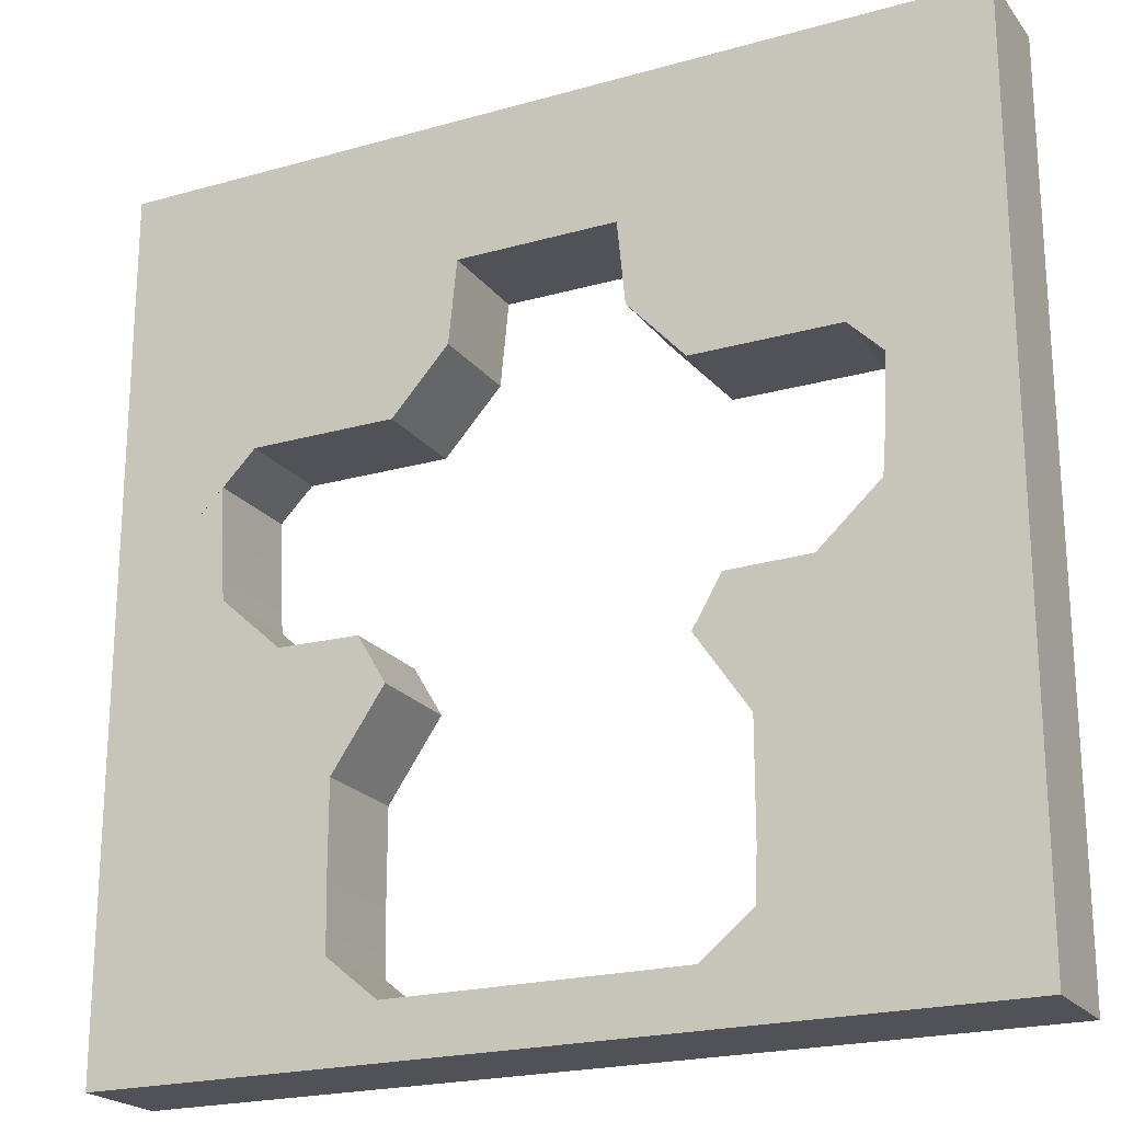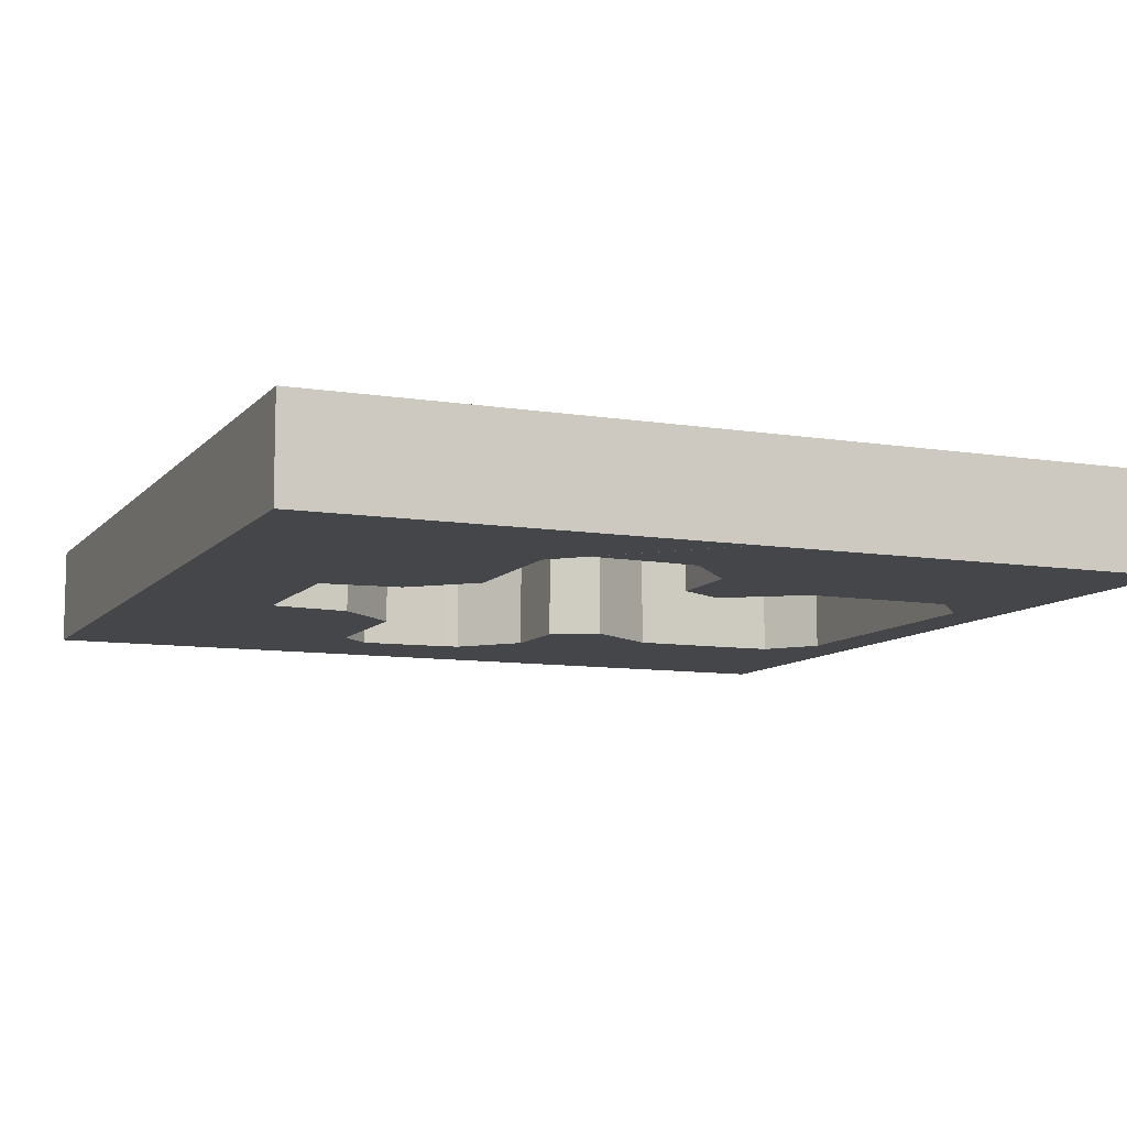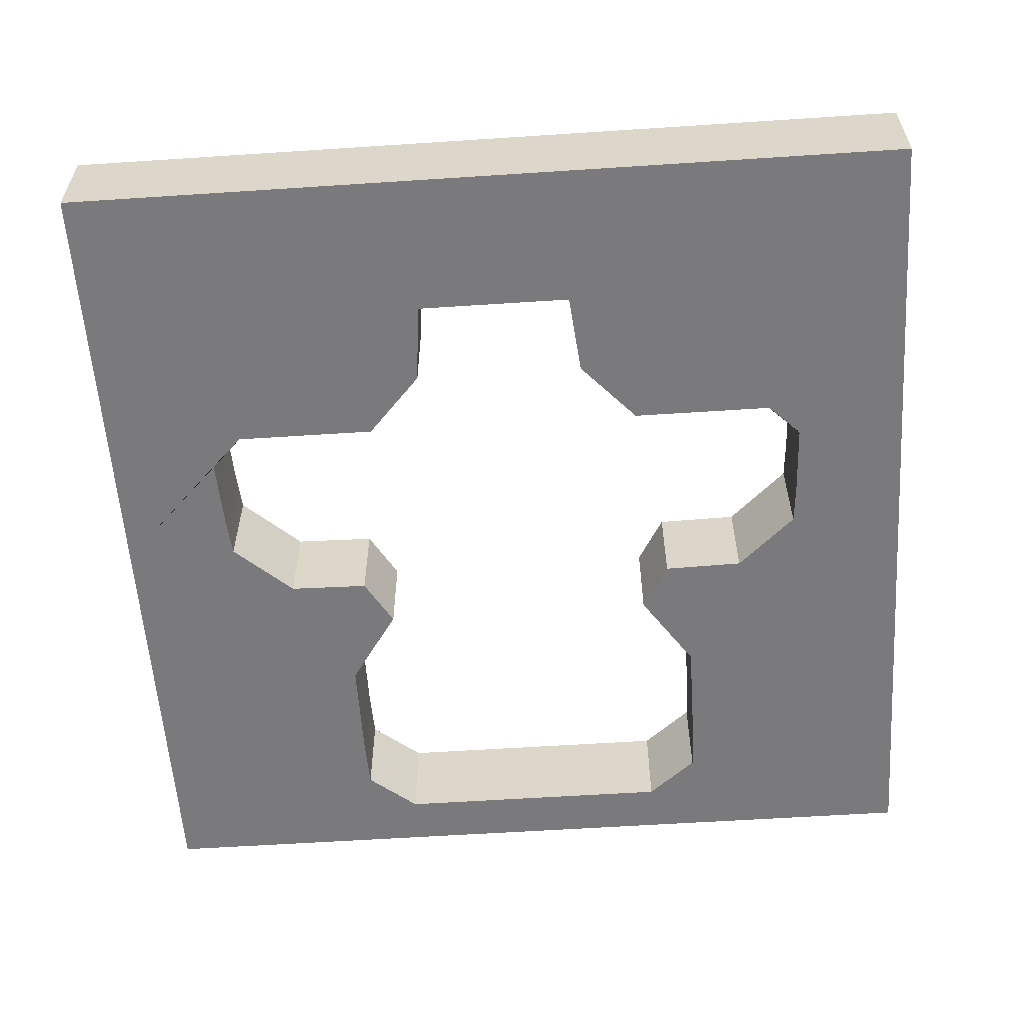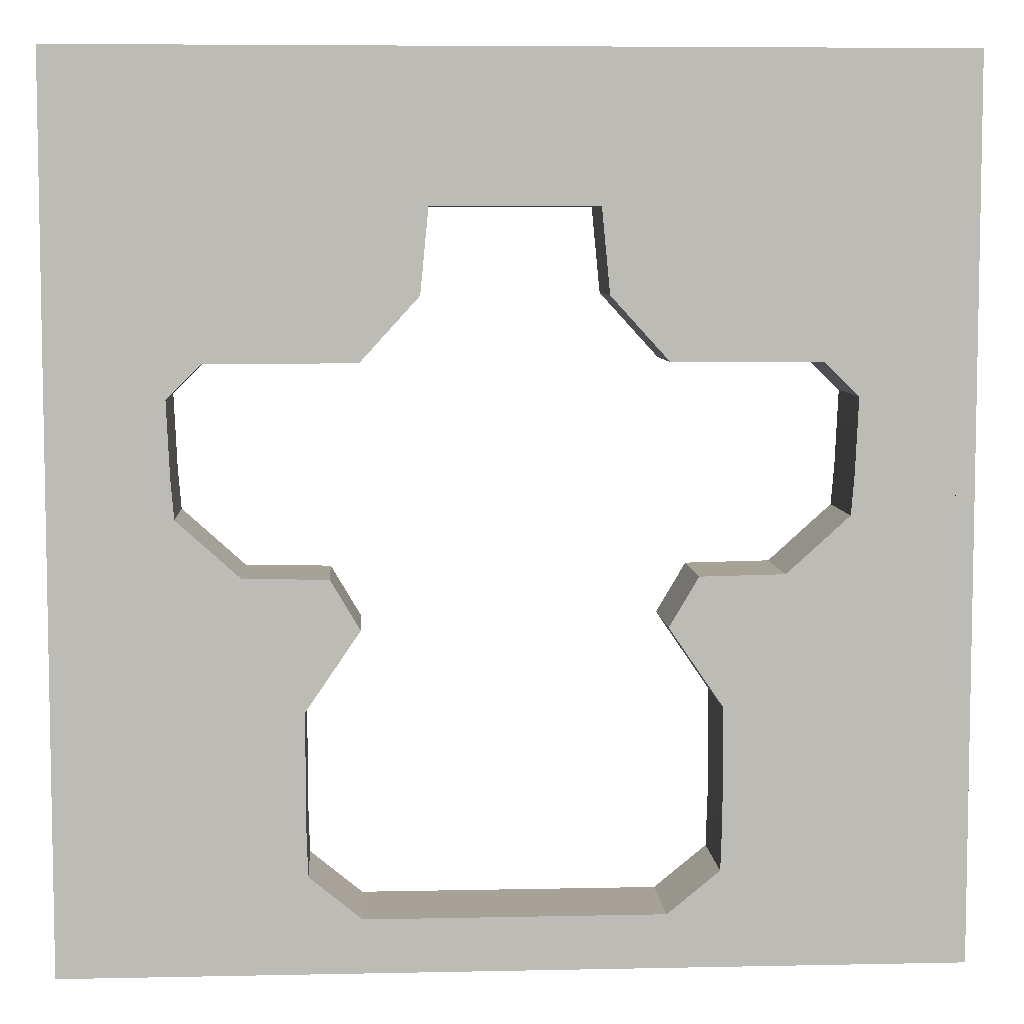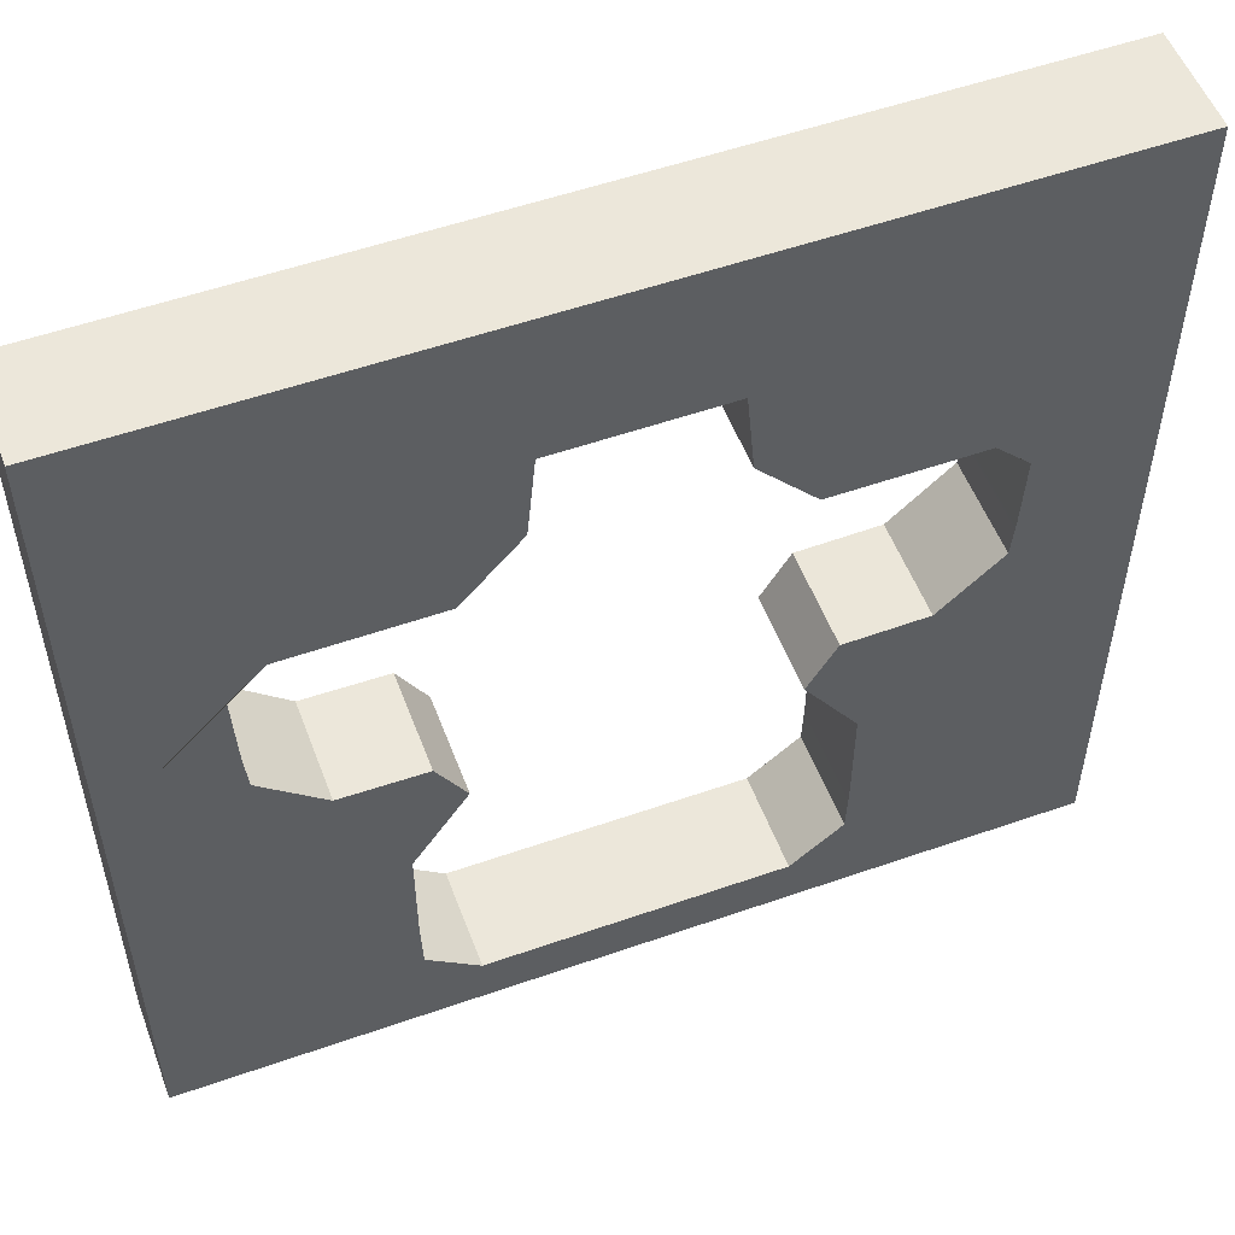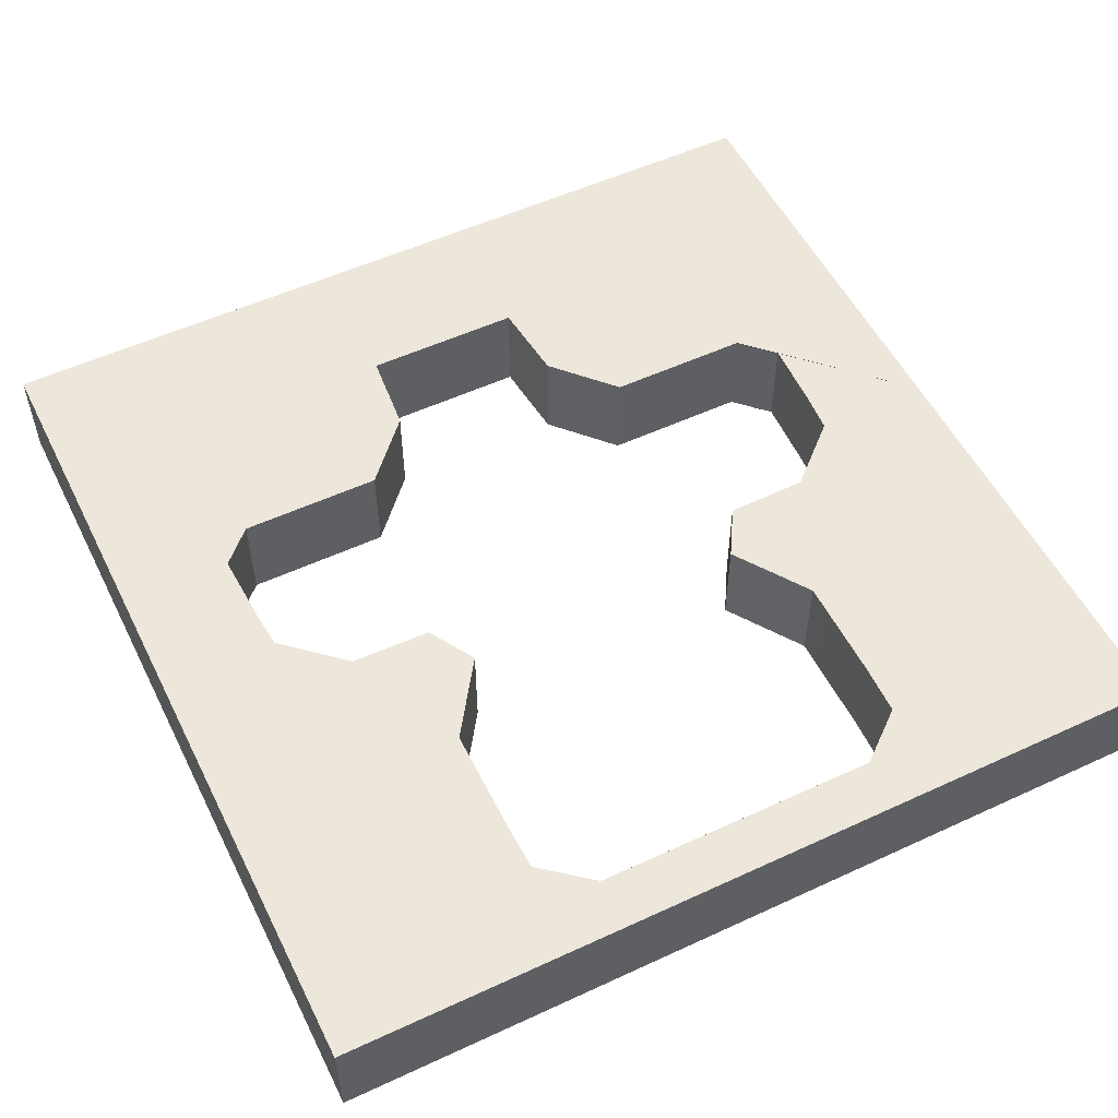
<metadata>
{"format":"obj","ext":"obj","renderer":"f3d","projection":"perspective","resolution":1024,"background":"white","views":[{"elev":-21.4,"azim":-153.3,"up":"+Y"},{"elev":-9.4,"azim":-113.0,"up":"+Z"},{"elev":-58.2,"azim":-176.1,"up":"+Z"},{"elev":6.4,"azim":176.4,"up":"+Y"},{"elev":53.8,"azim":-20.5,"up":"+Y"},{"elev":53.9,"azim":-26.2,"up":"+Z"}]}
</metadata>
<code>
g default
v -5.996 -5.996 2.356
v -3.997 -5.996 2.356
v -1.999 -5.996 2.356
v 0 -5.996 2.356
v -5.996 -3.997 2.356
v -3.997 -3.997 2.356
v -5.996 -1.999 2.356
v -3.997 -1.999 2.356
v -5.996 0 2.356
v -5.996 1.999 2.356
v -3.997 1.999 2.356
v -1.999 1.999 2.356
v -5.996 3.997 2.356
v -3.997 3.997 2.356
v -1.999 3.997 2.356
v 0 3.997 2.356
v -5.996 5.996 2.356
v -3.997 5.996 2.356
v -1.999 5.996 2.356
v 0 5.996 2.356
v -1.104 3.997 2.356
v -3.458 1.999 2.356
v -4.368 0 2.356
v -3.997 -0.3352 2.356
v -1.999 -1.45 2.356
v -2.372 -1.999 2.356
v -2.725 -3.997 2.356
v -1.999 -5.27 2.356
v 0 -5.27 2.356
v -1.215 2.858 2.356
v -4.457 1.548 2.356
v -4.413 0.5483 2.356
v -3.524 -0.7619 2.356
v -2.392 -0.7841 2.356
v -2.725 -2.516 2.356
v -2.703 -4.692 2.356
v 5.996 -5.996 2.356
v 3.997 -5.996 2.356
v 1.999 -5.996 2.356
v 0 -5.996 2.356
v 5.996 -3.997 2.356
v 3.997 -3.997 2.356
v 5.996 -1.999 2.356
v 3.997 -1.999 2.356
v 5.996 0 2.356
v 5.996 1.999 2.356
v 3.997 1.999 2.356
v 1.999 1.999 2.356
v 5.996 3.997 2.356
v 3.997 3.997 2.356
v 1.999 3.997 2.356
v 0 3.997 2.356
v 5.996 5.996 2.356
v 3.997 5.996 2.356
v 1.999 5.996 2.356
v 0 5.996 2.356
v 1.104 3.997 2.356
v 3.458 1.999 2.356
v 4.368 0 2.356
v 3.997 -0.3352 2.356
v 1.999 -1.45 2.356
v 2.372 -1.999 2.356
v 2.725 -3.997 2.356
v 1.999 -5.27 2.356
v 0 -5.27 2.356
v 1.215 2.858 2.356
v 4.457 1.548 2.356
v 4.413 0.5483 2.356
v 3.524 -0.7619 2.356
v 2.392 -0.7841 2.356
v 2.725 -2.516 2.356
v 2.703 -4.692 2.356
v -5.996 -5.996 3.74
v -3.997 -5.996 3.74
v -3.997 -3.997 3.74
v -5.996 -3.997 3.74
v -3.997 -1.999 3.74
v -5.996 -1.999 3.74
v -5.996 1.999 3.74
v -3.997 1.999 3.74
v -3.997 3.997 3.74
v -5.996 3.997 3.74
v -3.458 1.999 3.74
v -1.999 1.999 3.74
v -1.999 3.997 3.74
v -3.997 5.996 3.74
v -5.996 5.996 3.74
v -1.999 5.996 3.74
v -1.104 3.997 3.74
v 0 3.997 3.74
v 0 5.996 3.74
v -1.215 2.858 3.74
v -5.996 0 3.74
v -4.368 0 3.74
v -4.413 0.5483 3.74
v -4.457 1.548 3.74
v -3.997 -0.3352 3.74
v -2.372 -1.999 3.74
v -1.999 -1.45 3.74
v -2.392 -0.7841 3.74
v -3.524 -0.7619 3.74
v -2.725 -3.997 3.74
v -2.725 -2.516 3.74
v -1.999 -5.996 3.74
v -1.999 -5.27 3.74
v -2.703 -4.692 3.74
v 0 -5.996 3.74
v 0 -5.27 3.74
v 5.996 -5.996 3.74
v 5.996 -3.997 3.74
v 3.997 -3.997 3.74
v 3.997 -5.996 3.74
v 5.996 -1.999 3.74
v 3.997 -1.999 3.74
v 5.996 1.999 3.74
v 5.996 3.997 3.74
v 3.997 3.997 3.74
v 3.997 1.999 3.74
v 1.999 3.997 3.74
v 1.999 1.999 3.74
v 3.458 1.999 3.74
v 5.996 5.996 3.74
v 3.997 5.996 3.74
v 1.999 5.996 3.74
v 0 5.996 3.74
v 0 3.997 3.74
v 1.104 3.997 3.74
v 1.215 2.858 3.74
v 5.996 0 3.74
v 4.457 1.548 3.74
v 4.413 0.5483 3.74
v 4.368 0 3.74
v 3.997 -0.3352 3.74
v 3.524 -0.7619 3.74
v 2.392 -0.7841 3.74
v 1.999 -1.45 3.74
v 2.372 -1.999 3.74
v 2.725 -2.516 3.74
v 2.725 -3.997 3.74
v 2.703 -4.692 3.74
v 1.999 -5.27 3.74
v 1.999 -5.996 3.74
v 0 -5.27 3.74
v 0 -5.996 3.74
g muro2
f 73 74 75 76
f 76 75 77 78
f 79 80 81 82
f 80 83 84 85 81
f 82 81 86 87
f 81 85 88 86
f 85 89 90 91 88
f 84 92 89 85
f 93 94 95 96 80 79
f 78 77 97 94 93
f 77 98 99 100 101 97
f 75 102 103 98 77
f 74 104 105 106 102 75
f 104 107 108 105
f 109 110 111 112
f 110 113 114 111
f 115 116 117 118
f 118 117 119 120 121
f 116 122 123 117
f 117 123 124 119
f 119 124 125 126 127
f 120 119 127 128
f 129 115 118 130 131 132
f 113 129 132 133 114
f 114 133 134 135 136 137
f 111 114 137 138 139
f 112 111 139 140 141 142
f 142 141 143 144
f 1 5 6 2
f 5 7 8 6
f 10 13 14 11
f 11 14 15 12 22
f 13 17 18 14
f 14 18 19 15
f 15 19 20 16 21
f 12 15 21 30
f 9 10 11 31 32 23
f 7 9 23 24 8
f 8 24 33 34 25 26
f 6 8 26 35 27
f 2 6 27 36 28 3
f 3 28 29 4
f 37 38 42 41
f 41 42 44 43
f 46 47 50 49
f 47 58 48 51 50
f 49 50 54 53
f 50 51 55 54
f 51 57 52 56 55
f 48 66 57 51
f 45 59 68 67 47 46
f 43 44 60 59 45
f 44 62 61 70 69 60
f 42 63 71 62 44
f 38 39 64 72 63 42
f 39 40 65 64
f 1 2 74 73
f 5 1 73 76
f 7 5 76 78
f 13 10 79 82
f 11 22 83 80
f 22 12 84 83
f 18 17 87 86
f 17 13 82 87
f 19 18 86 88
f 21 16 90 89
f 16 20 91 90
f 20 19 88 91
f 12 30 92 84
f 30 21 89 92
f 23 32 95 94
f 32 31 96 95
f 31 11 80 96
f 10 9 93 79
f 24 23 94 97
f 9 7 78 93
f 26 25 99 98
f 25 34 100 99
f 34 33 101 100
f 33 24 97 101
f 27 35 103 102
f 35 26 98 103
f 2 3 104 74
f 28 36 106 105
f 36 27 102 106
f 3 4 107 104
f 4 29 108 107
f 29 28 105 108
f 37 41 110 109
f 38 37 109 112
f 41 43 113 110
f 46 49 116 115
f 48 58 121 120
f 58 47 118 121
f 49 53 122 116
f 53 54 123 122
f 54 55 124 123
f 55 56 125 124
f 56 52 126 125
f 52 57 127 126
f 57 66 128 127
f 66 48 120 128
f 45 46 115 129
f 47 67 130 118
f 67 68 131 130
f 68 59 132 131
f 43 45 129 113
f 59 60 133 132
f 60 69 134 133
f 69 70 135 134
f 70 61 136 135
f 61 62 137 136
f 62 71 138 137
f 71 63 139 138
f 63 72 140 139
f 72 64 141 140
f 39 38 112 142
f 64 65 143 141
f 65 40 144 143
f 40 39 142 144

</code>
